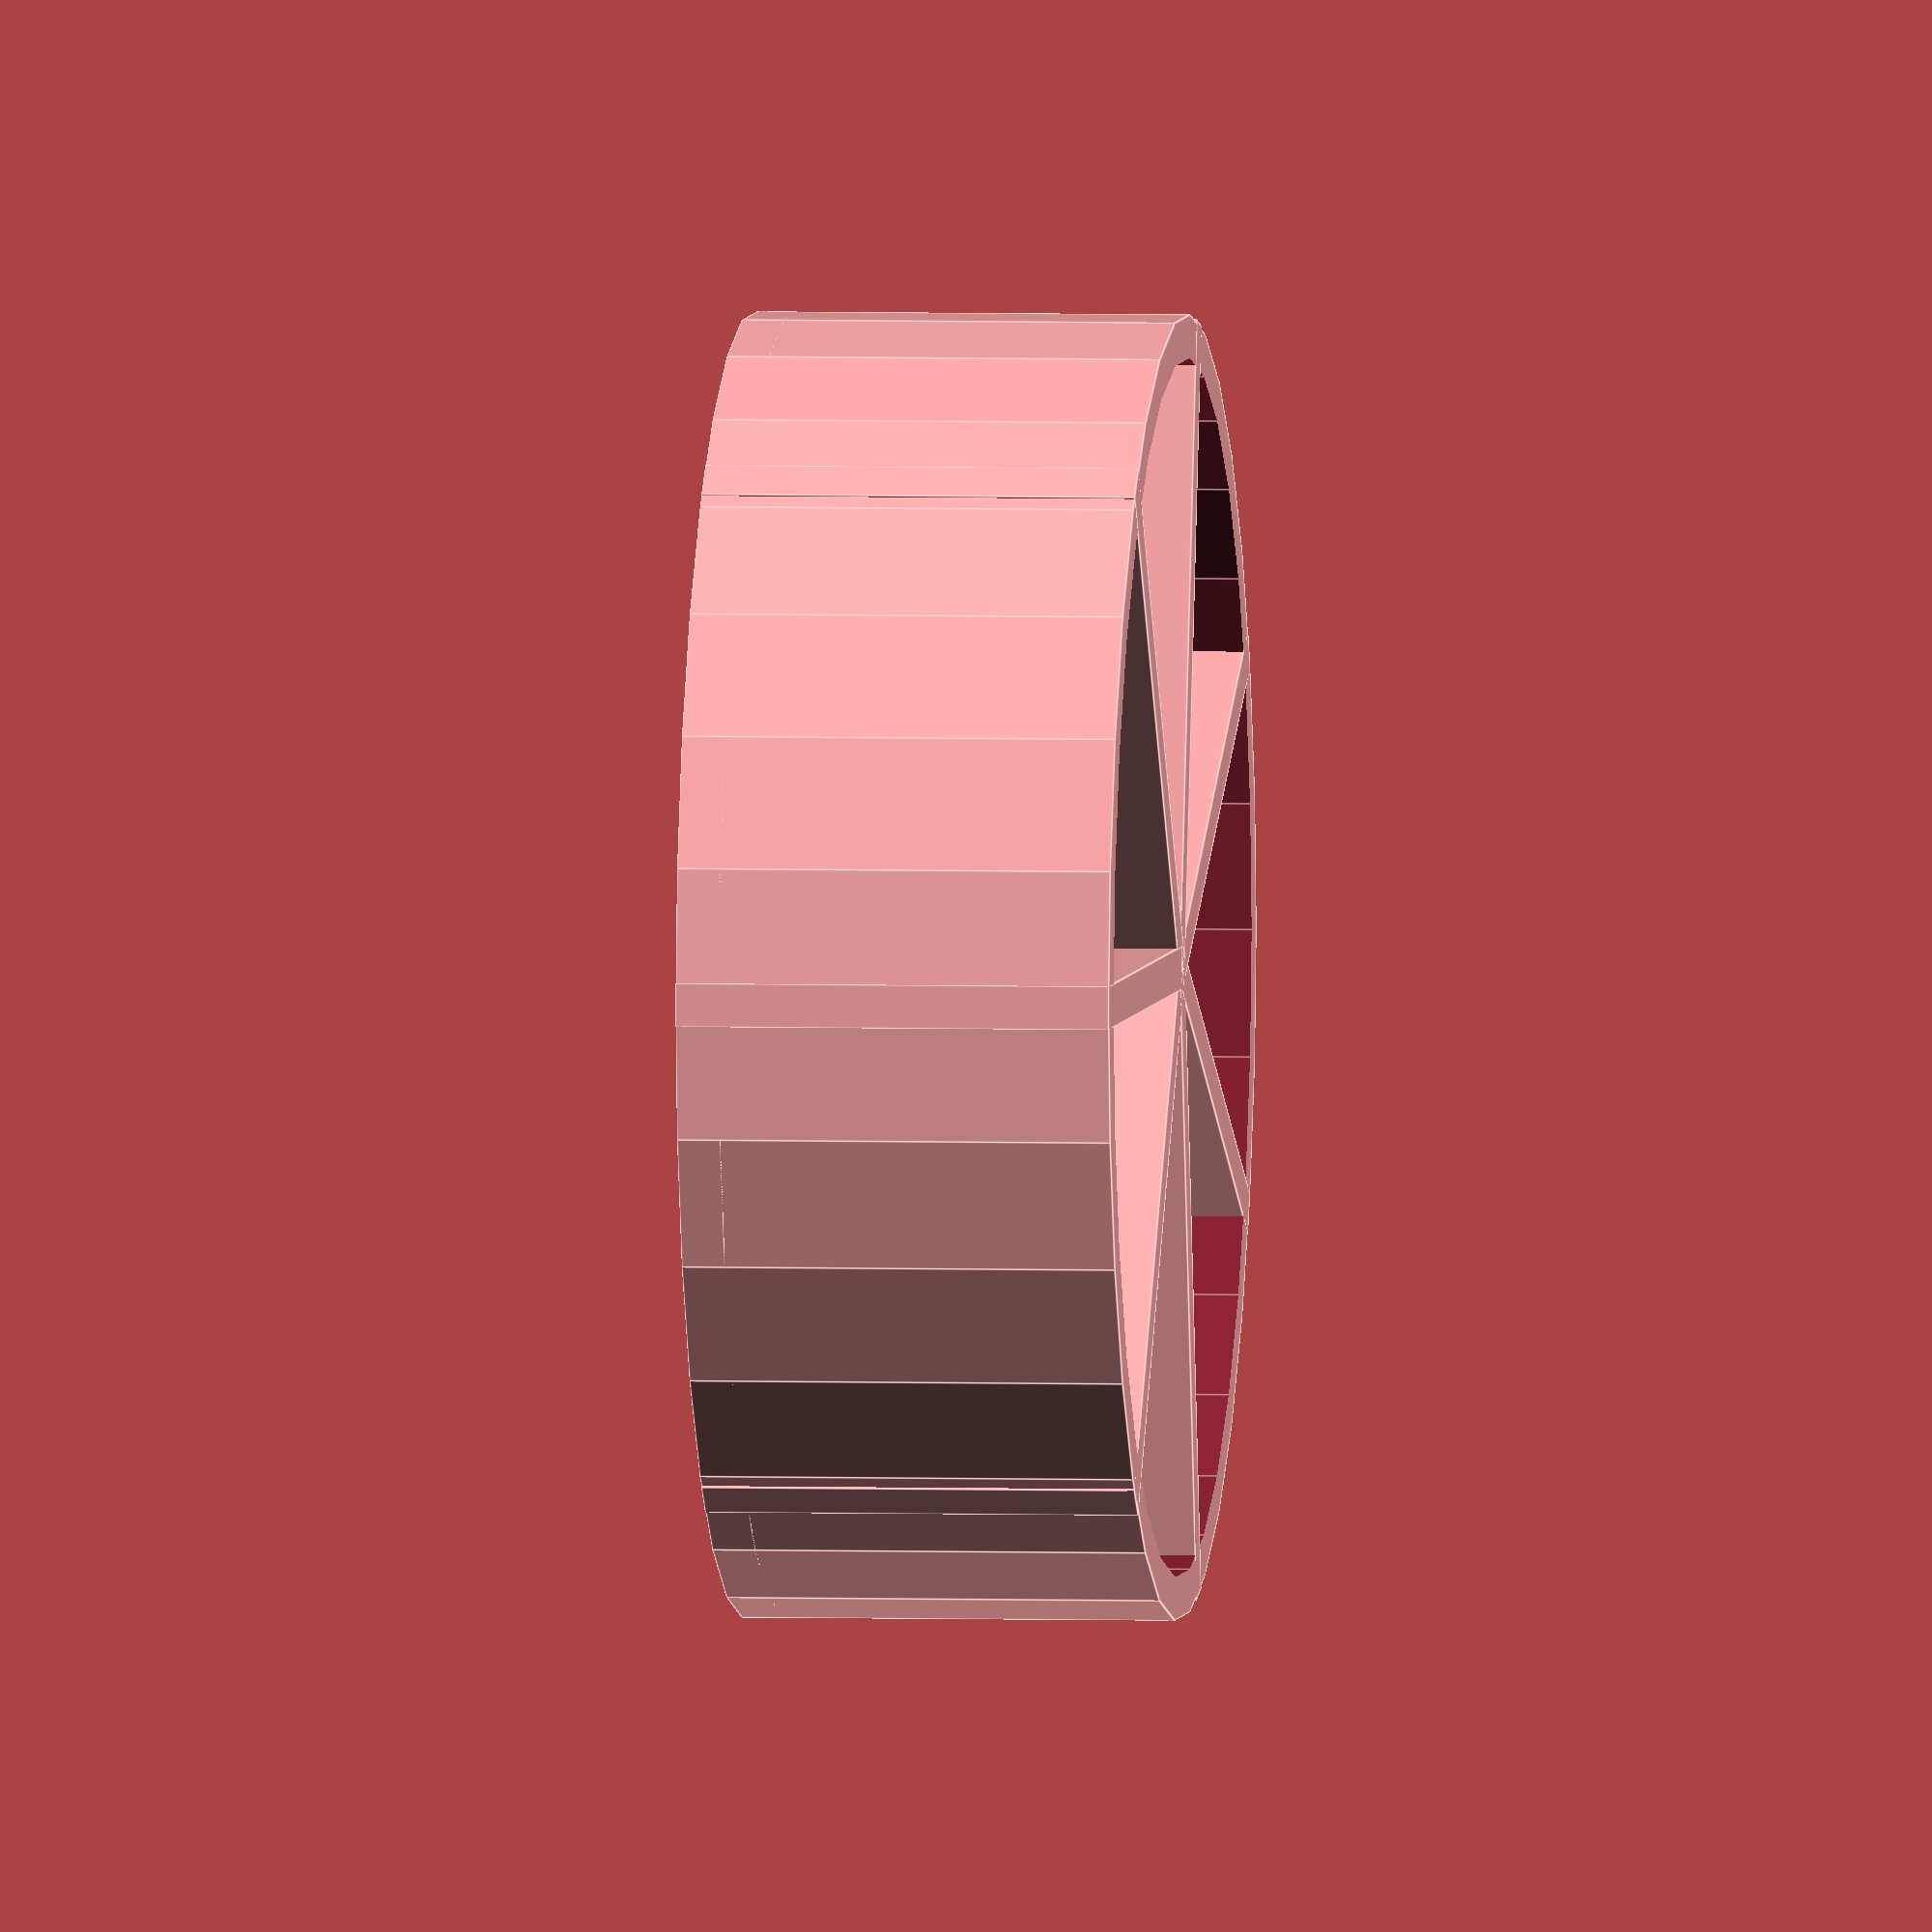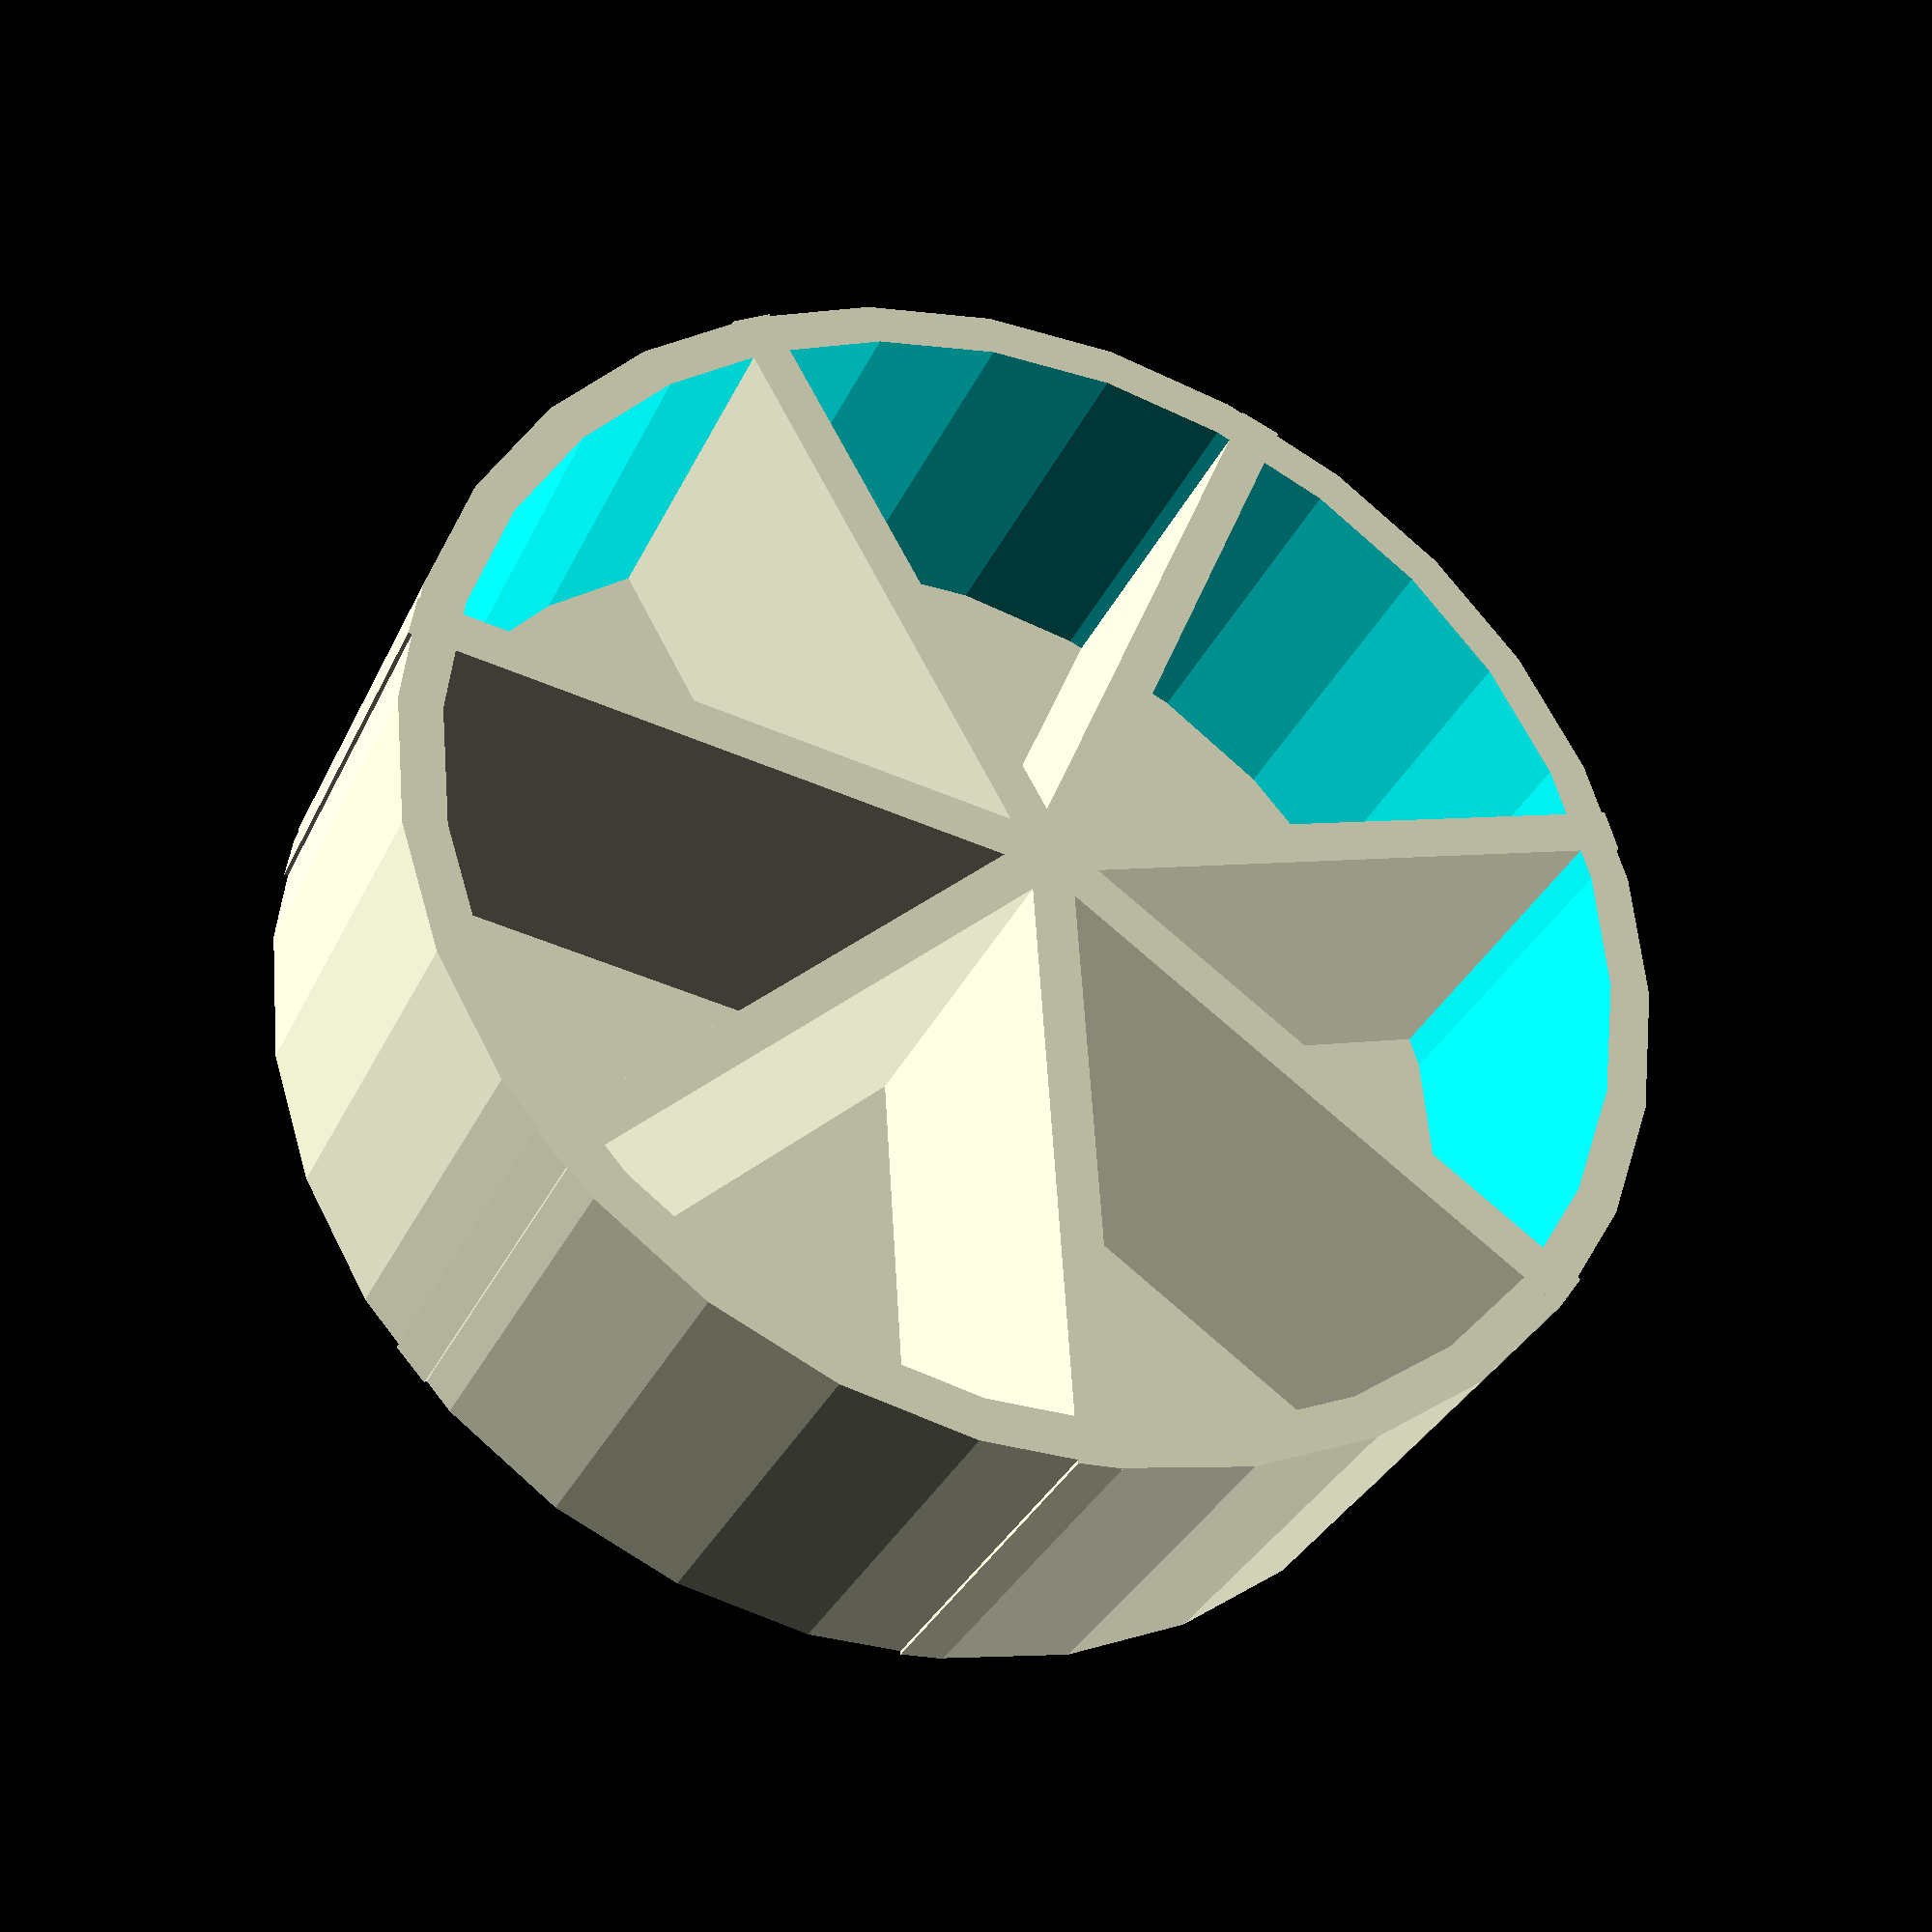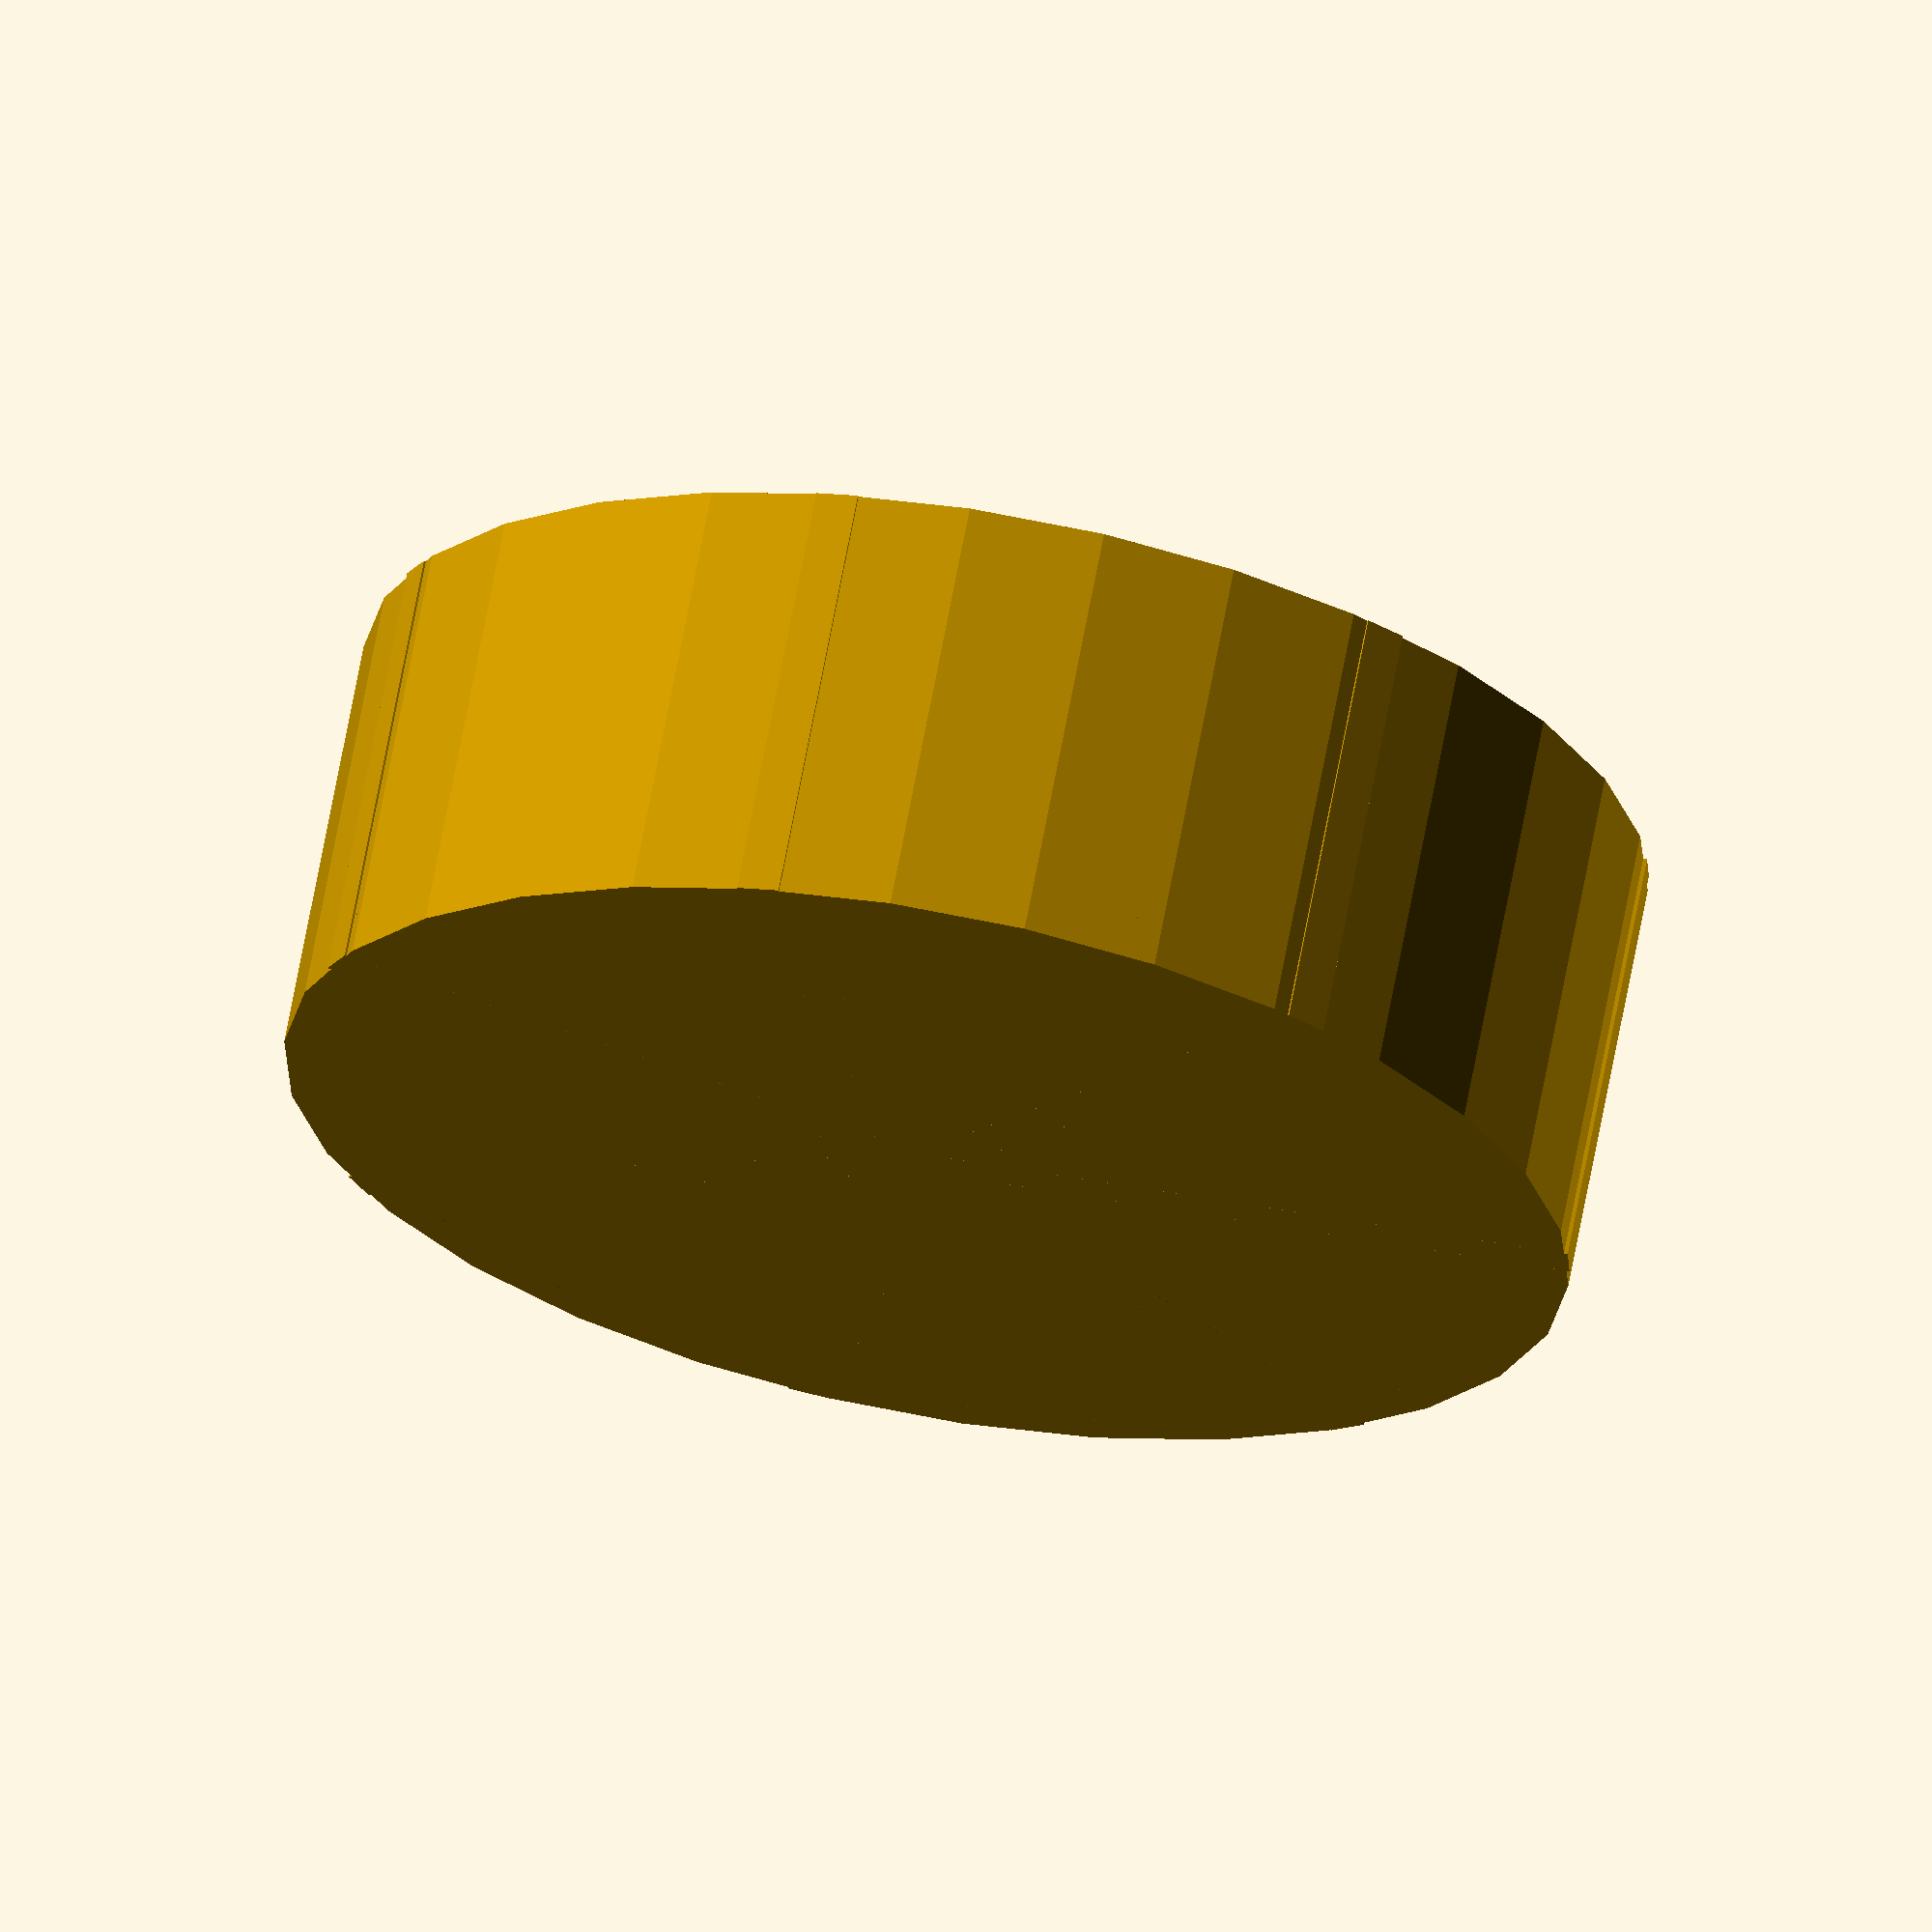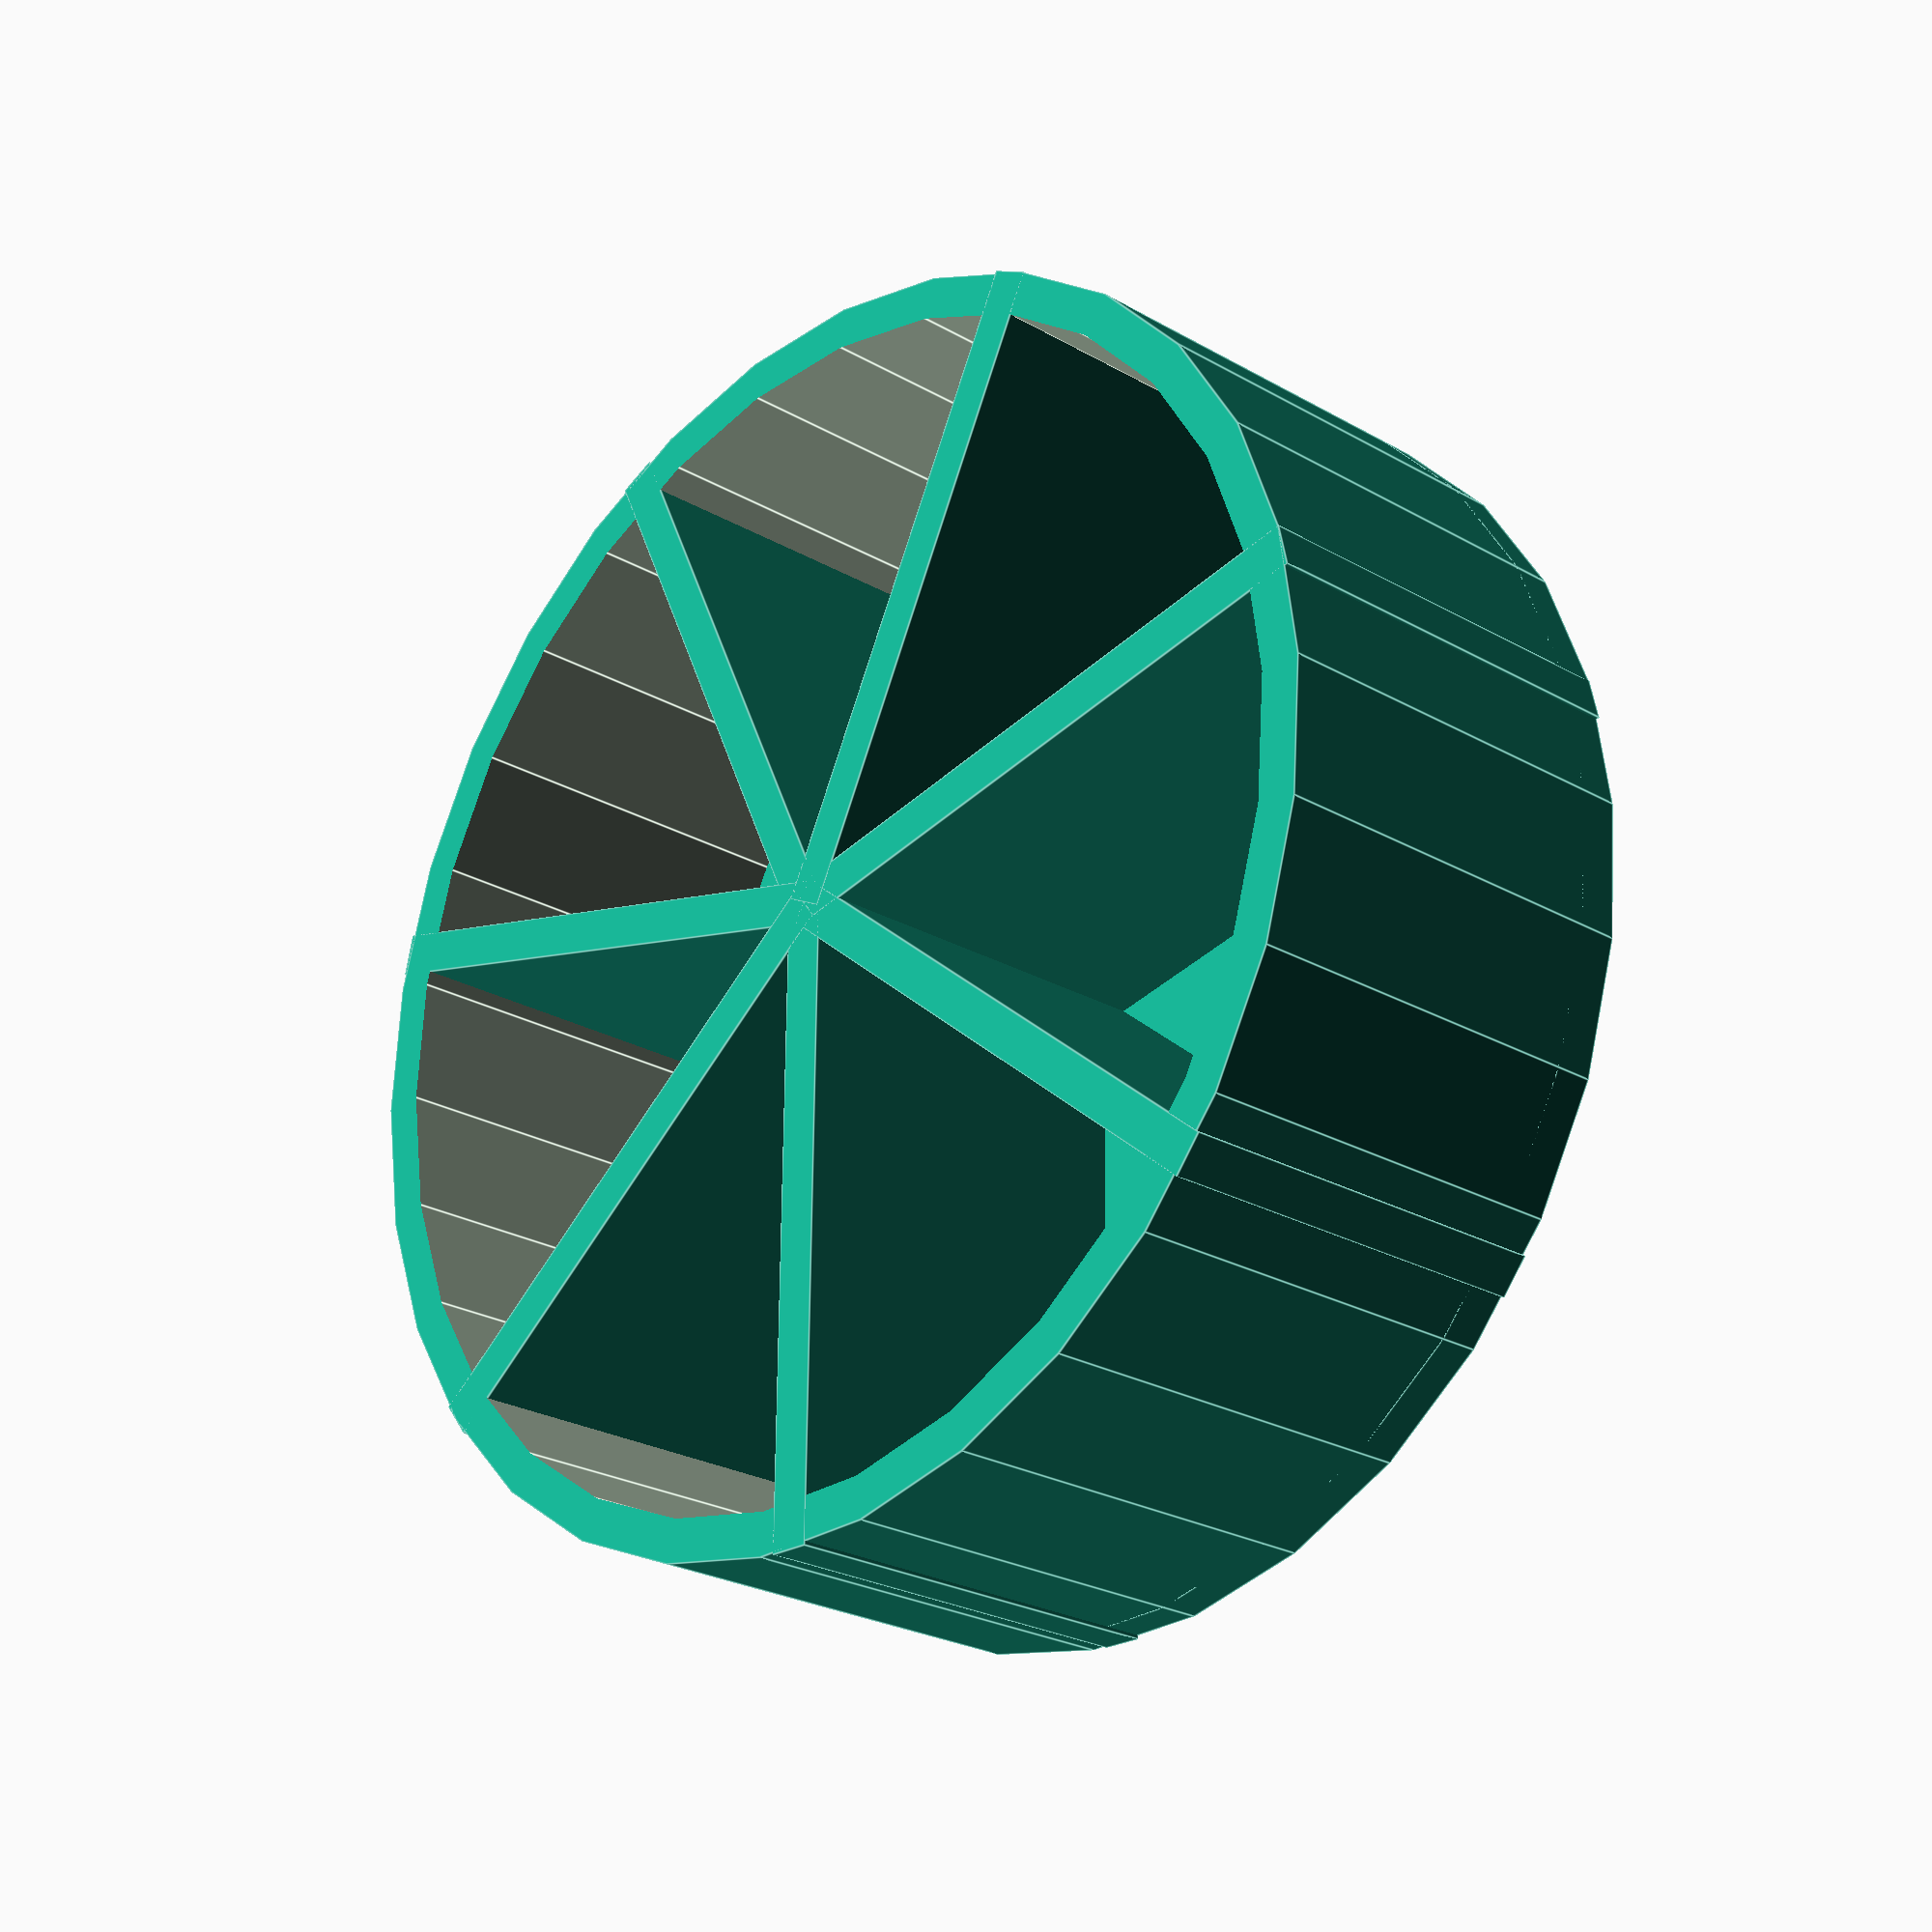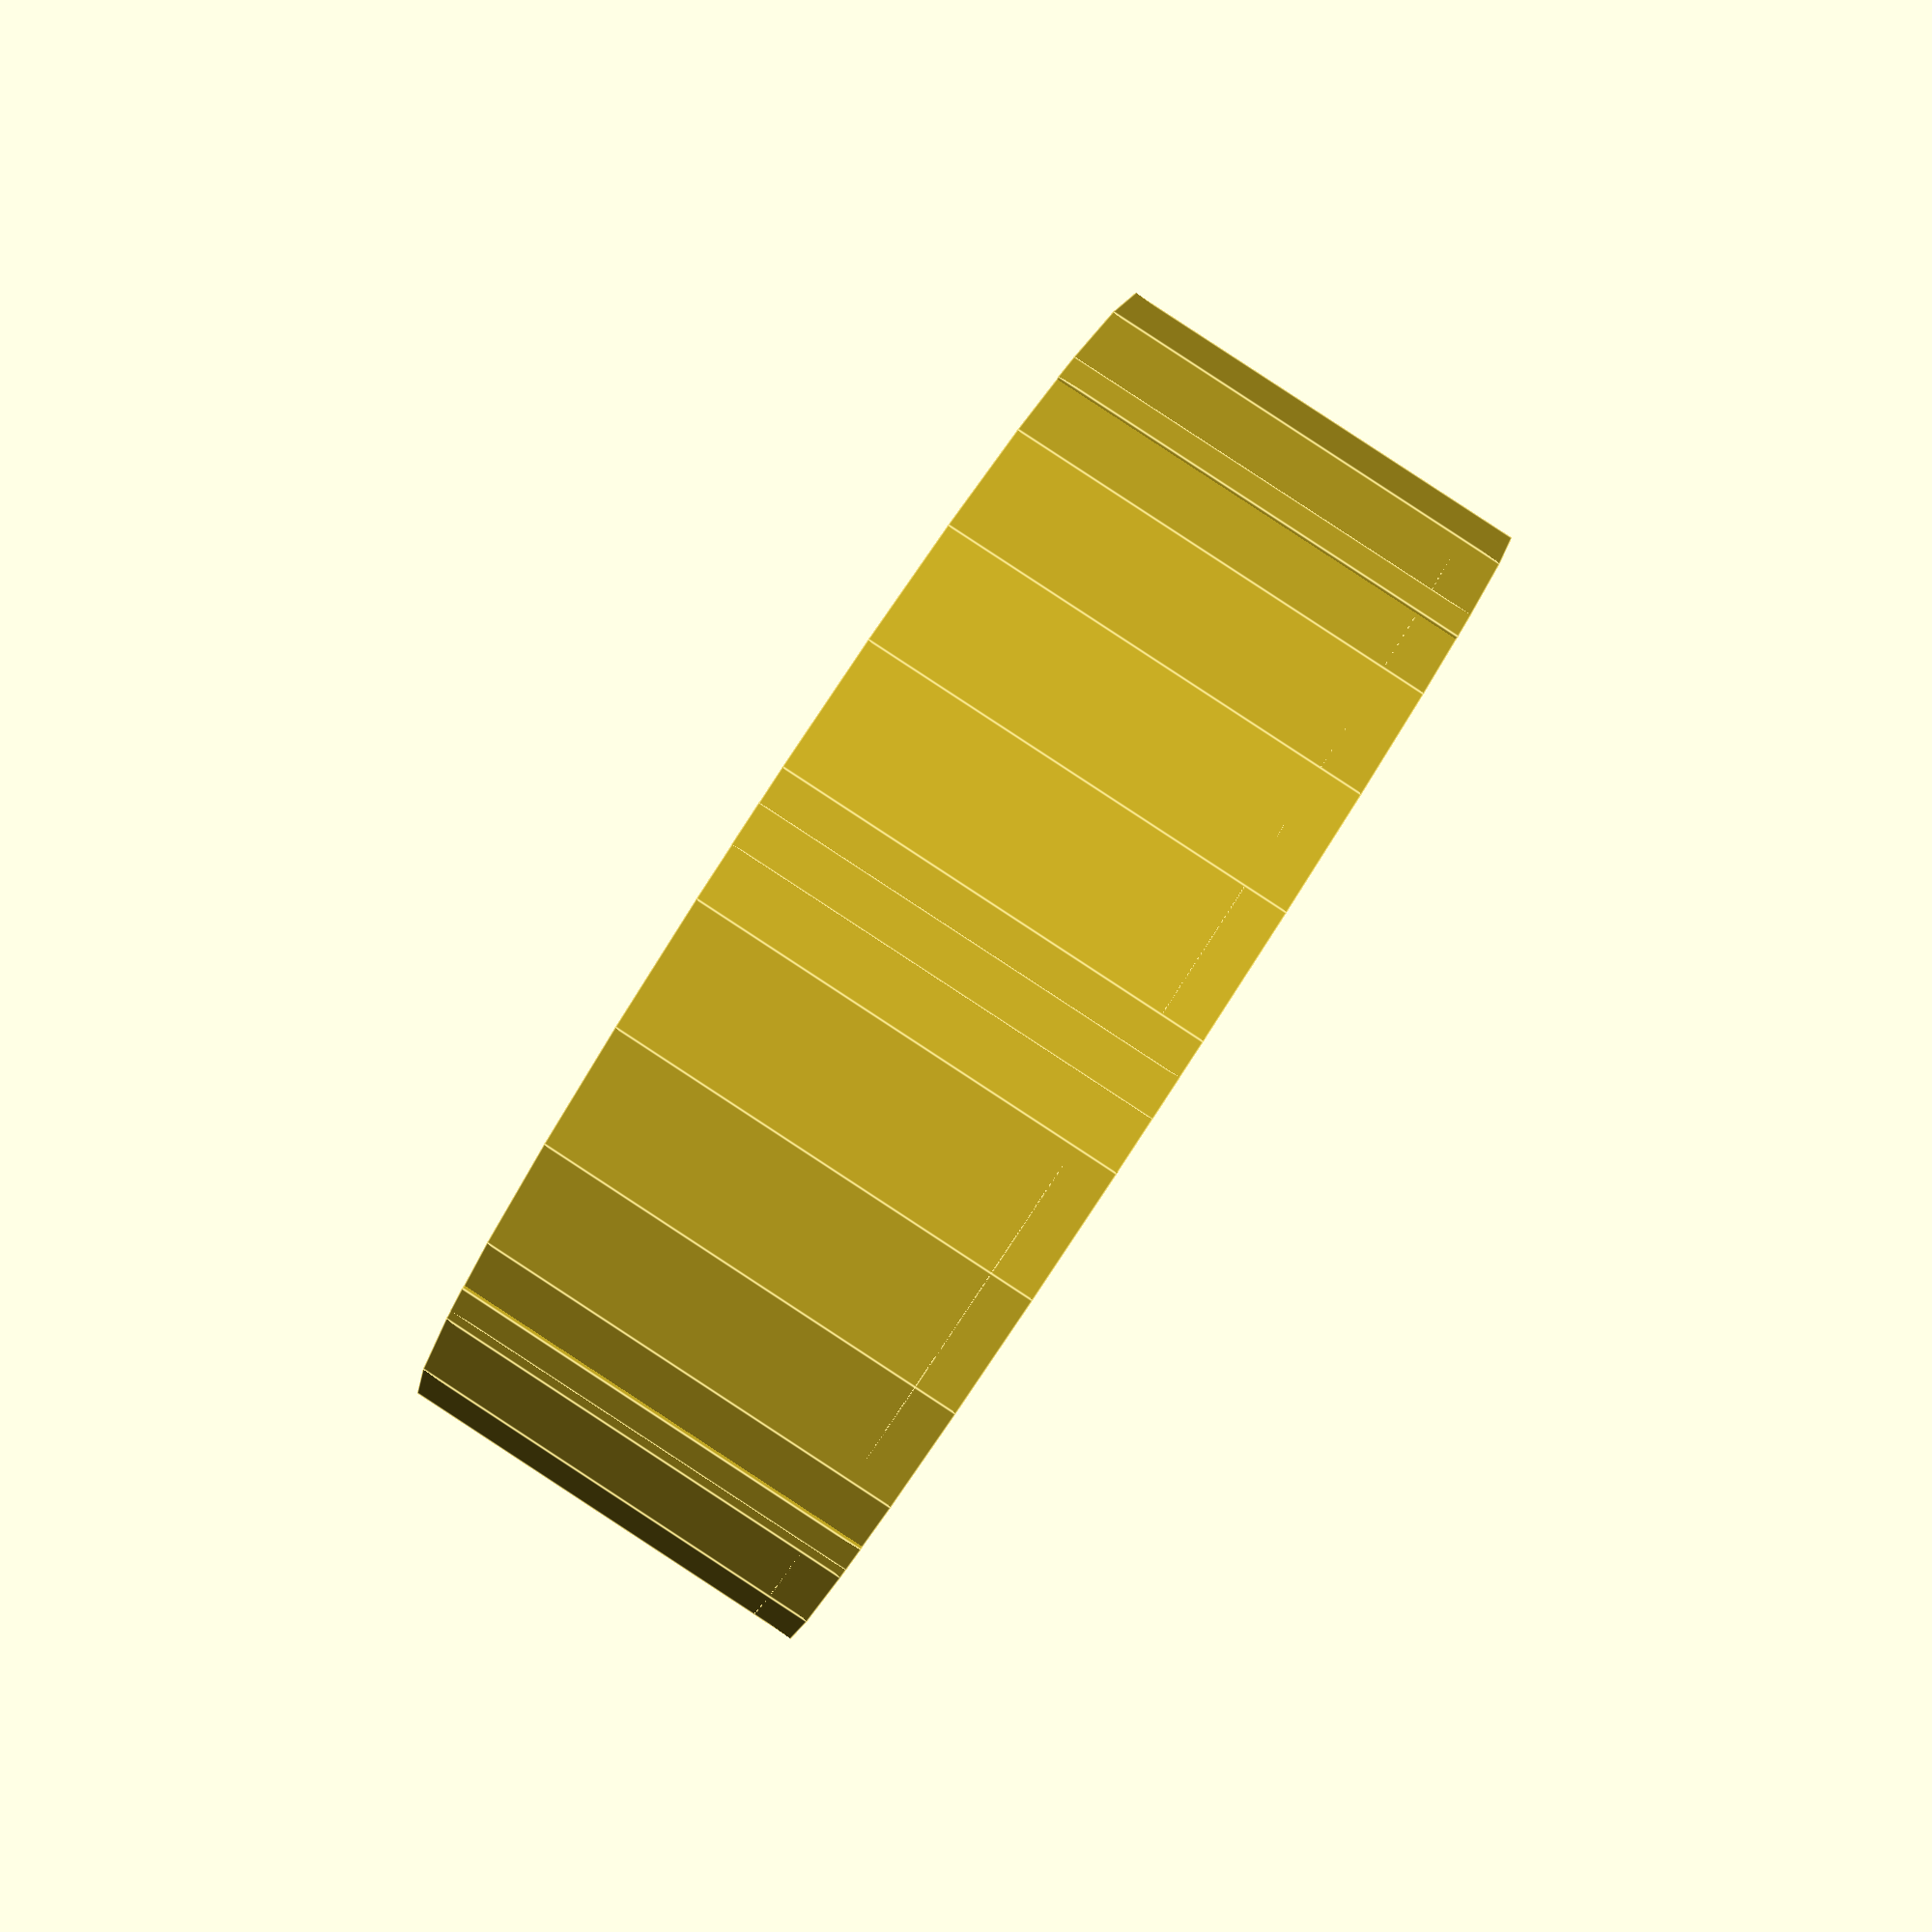
<openscad>
// Hopefully obvious parameters. Sizes in mm
radius = 30;
height = 20;
thickness = 2;
// Total number of segments
segments = 7;

segment_angle = 360 / segments;


// The bottom of the box
cylinder(h=thickness, r=radius);

// The wall of the box
difference() { 
    cylinder(h=height, r=radius);
    cylinder(h=height+1, r=radius-thickness);
}

// The first segment divider


for (i = [0 : segments] ) {
    this_angle = segment_angle * i;
    rotate(this_angle) {
        translate([0, (thickness / 2) * -1, 0]) {
            cube([radius, thickness, height]);
        }
    }
}


</openscad>
<views>
elev=176.3 azim=0.1 roll=263.5 proj=o view=edges
elev=32.8 azim=240.6 roll=338.0 proj=p view=wireframe
elev=112.9 azim=105.2 roll=349.5 proj=o view=solid
elev=24.4 azim=142.1 roll=46.3 proj=p view=edges
elev=271.6 azim=14.3 roll=123.2 proj=p view=edges
</views>
